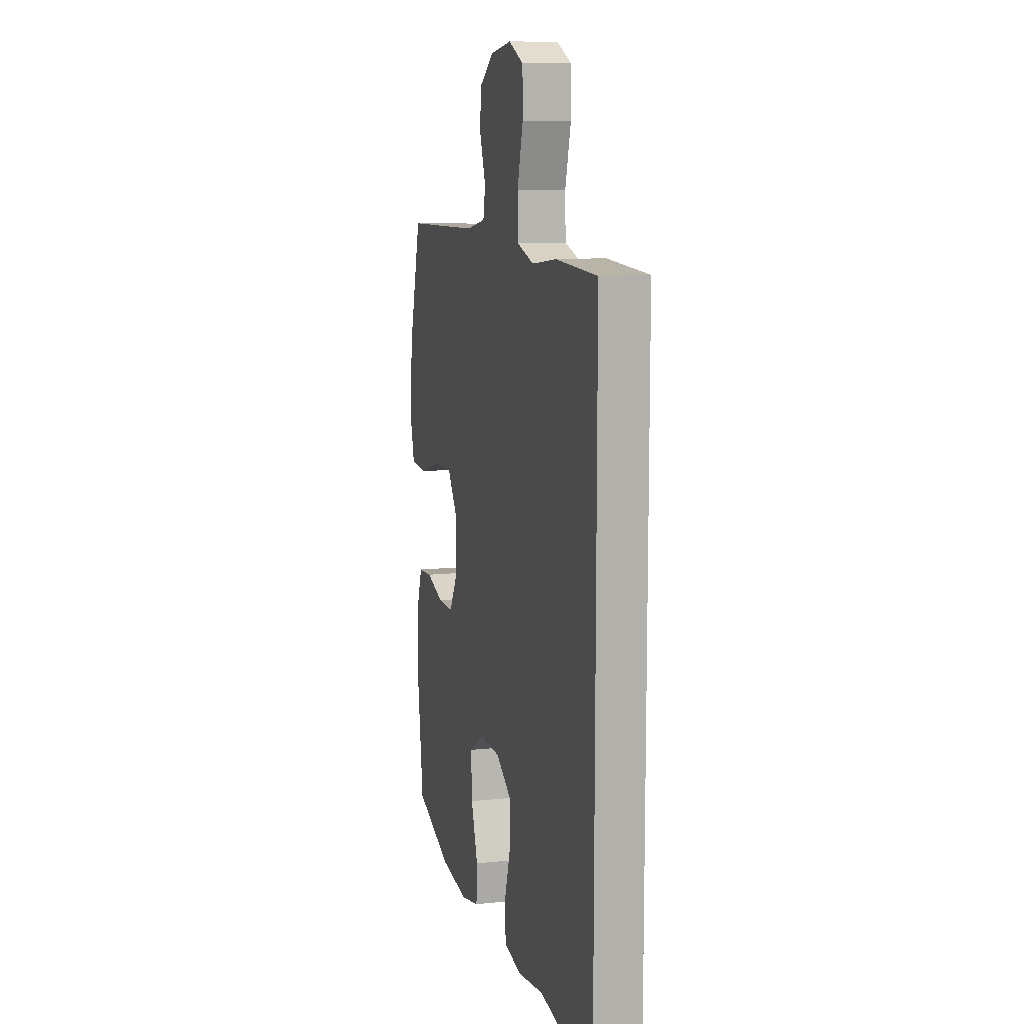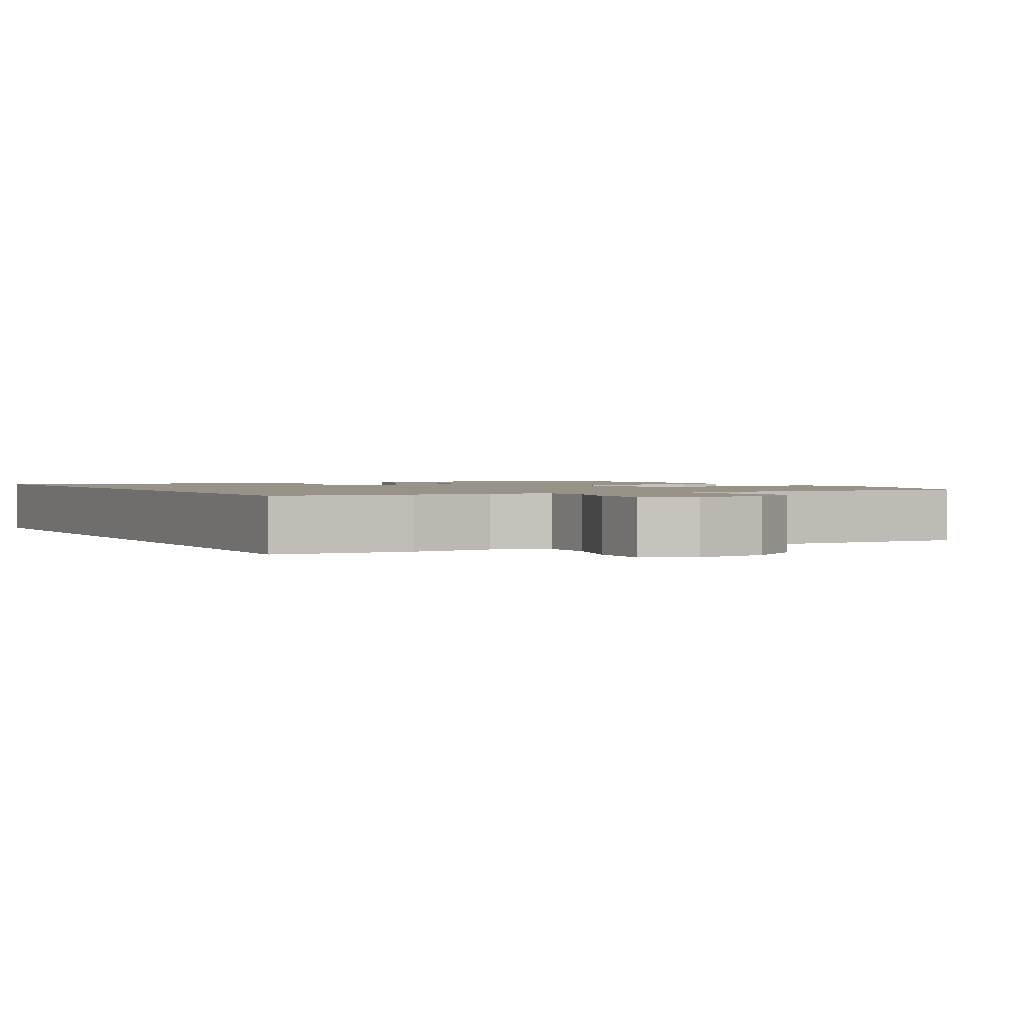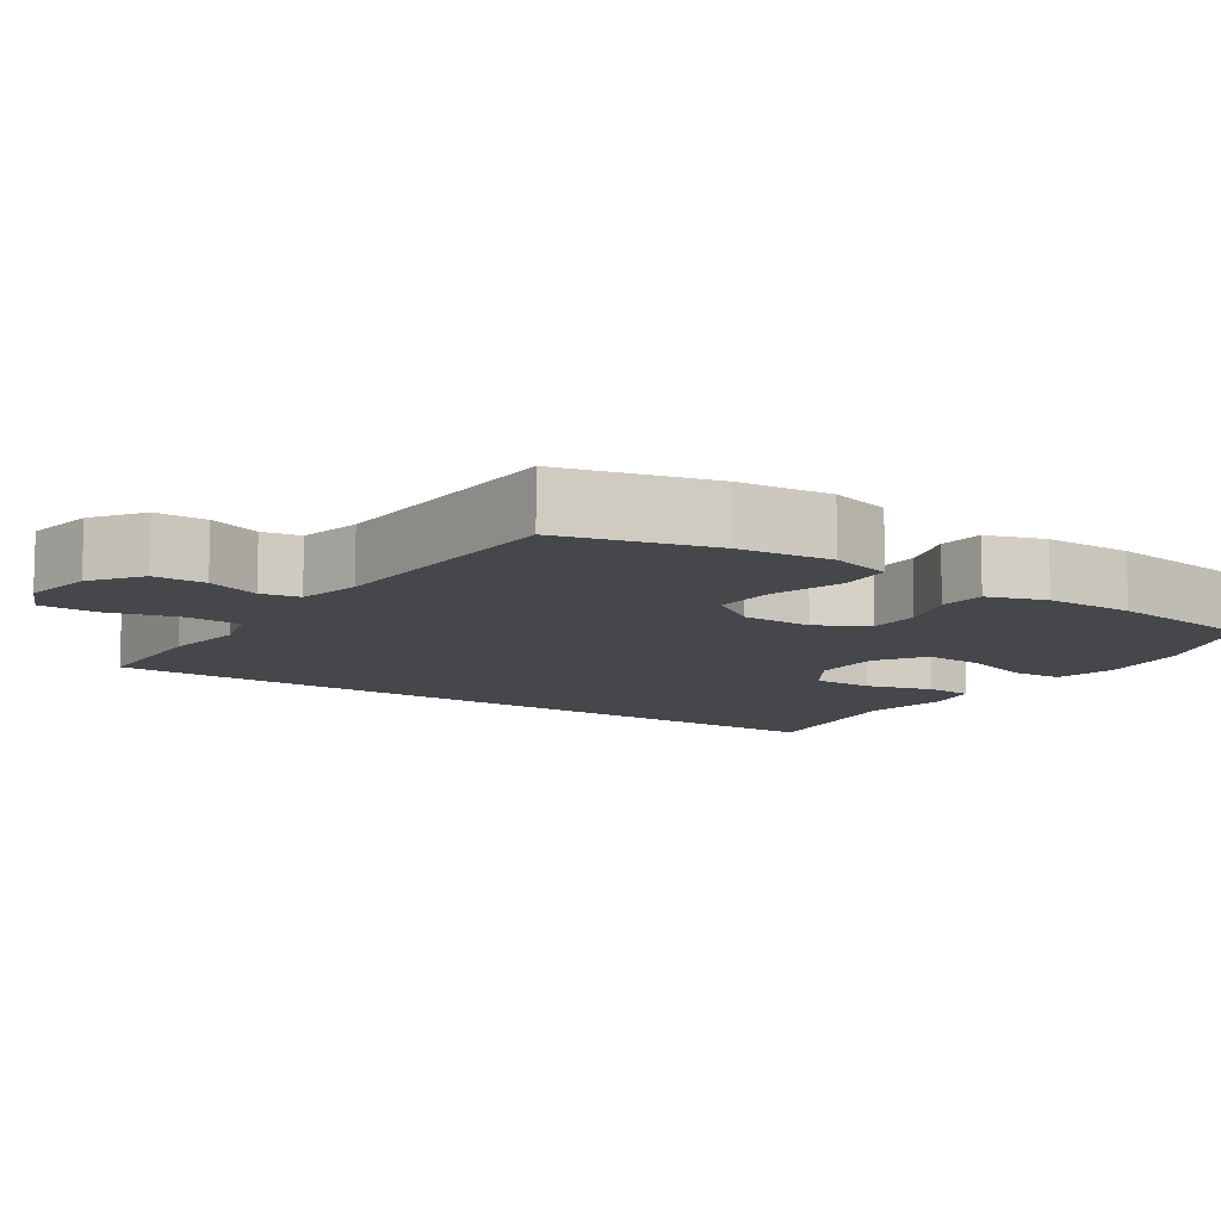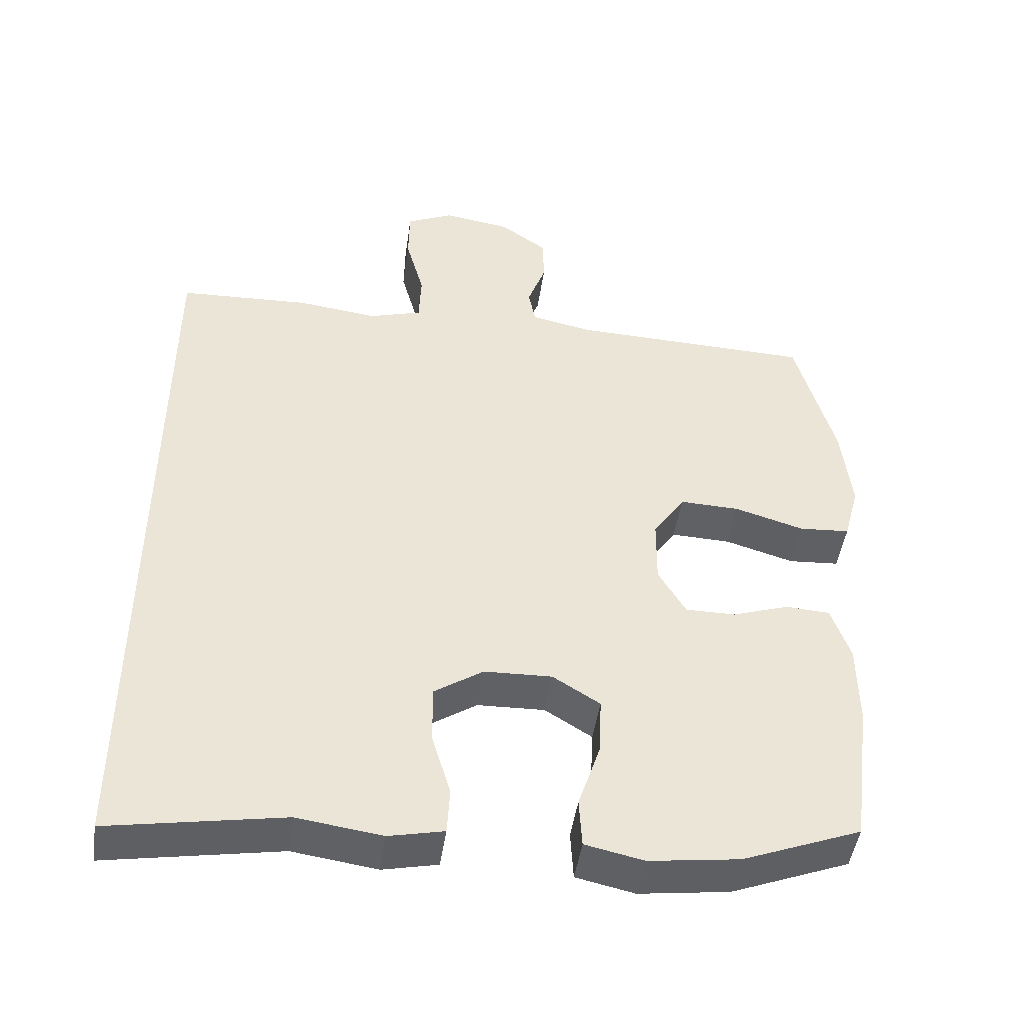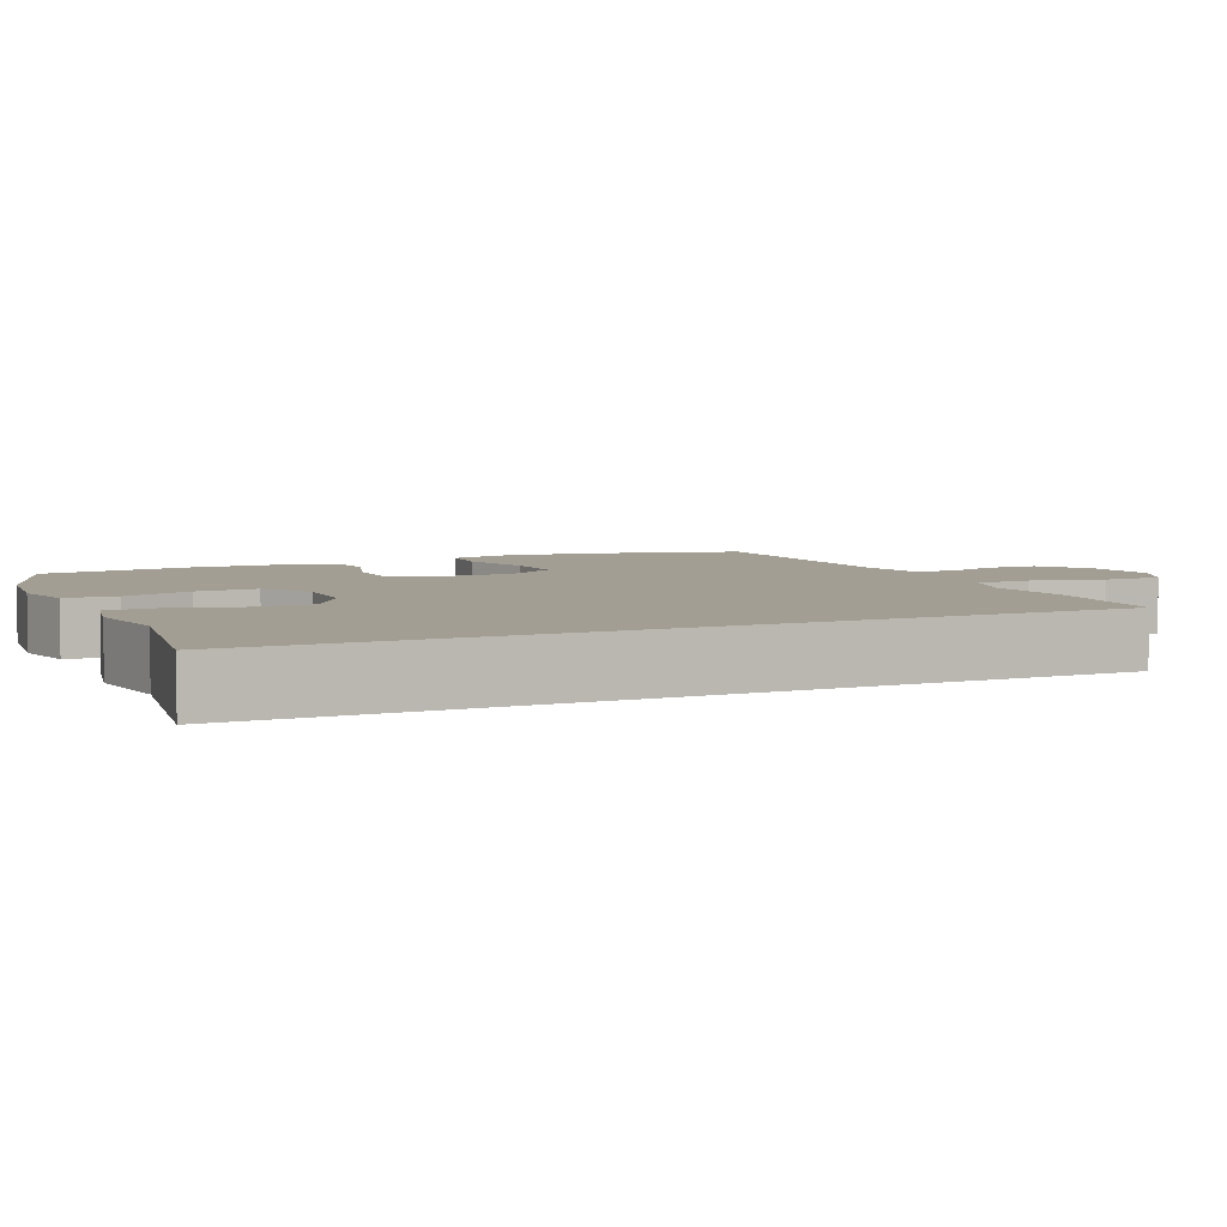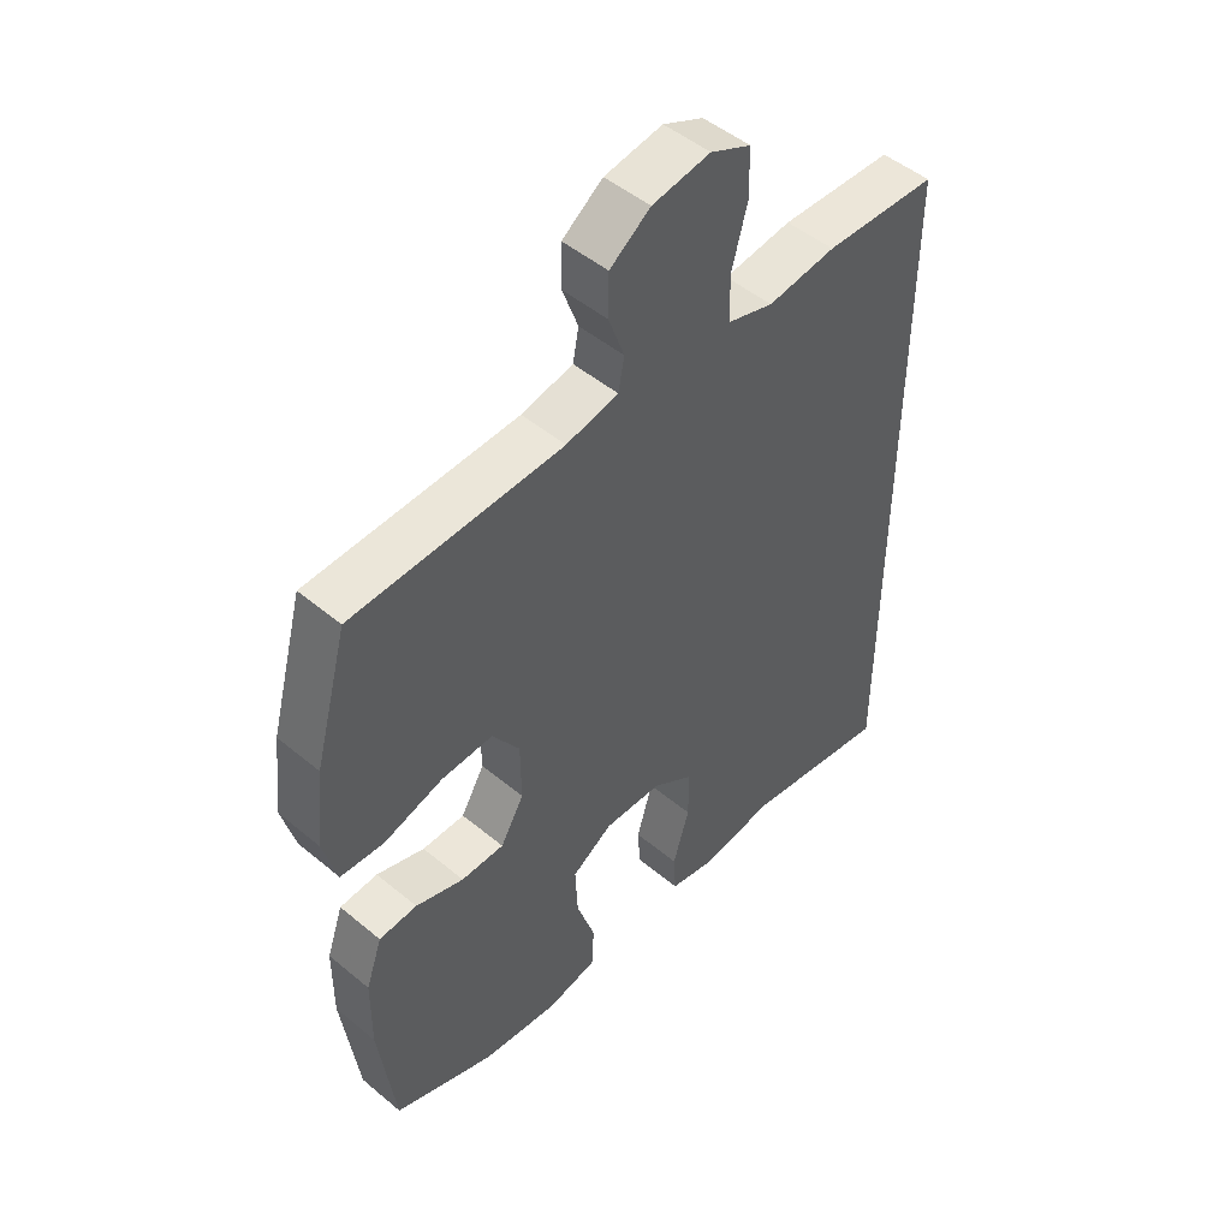
<metadata>
{"format":"obj","ext":"obj","renderer":"f3d","projection":"perspective","resolution":1024,"background":"white","views":[{"elev":10.6,"azim":-105.4,"up":"+Z"},{"elev":1.5,"azim":-27.4,"up":"+Y"},{"elev":-10.3,"azim":55.5,"up":"+Y"},{"elev":-46.9,"azim":-8.2,"up":"+Z"},{"elev":5.1,"azim":-114.8,"up":"+Y"},{"elev":49.2,"azim":132.6,"up":"+Z"}]}
</metadata>
<code>
v -0.5 0.07 0.489
v -0.313 0.07 0.497
v -0.2 0.07 0.483
v -0.125 0.07 0.506
v -0.122 0.07 0.58
v -0.148 0.07 0.676
v -0.147 0.07 0.755
v -0.08 0.07 0.786
v 0.016 0.07 0.771
v 0.083 0.07 0.723
v 0.084 0.07 0.653
v 0.058 0.07 0.581
v 0.068 0.07 0.529
v 0.154 0.07 0.511
v 0.5 0.07 0.5
v 0.555 0.07 0.298
v 0.569 0.07 0.171
v 0.547 0.07 0.088
v 0.475 0.07 0.083
v 0.377 0.07 0.112
v 0.292 0.07 0.115
v 0.247 0.07 0.048
v 0.246 0.07 -0.049
v 0.285 0.07 -0.116
v 0.356 0.07 -0.116
v 0.436 0.07 -0.089
v 0.499 0.07 -0.093
v 0.526 0.07 -0.171
v 0.527 0.07 -0.291
v 0.5 0.07 -0.5
v 0.333 0.07 -0.565
v 0.205 0.07 -0.582
v 0.122 0.07 -0.564
v 0.118 0.07 -0.494
v 0.149 0.07 -0.4
v 0.153 0.07 -0.316
v 0.086 0.07 -0.274
v -0.01 0.07 -0.277
v -0.079 0.07 -0.323
v -0.079 0.07 -0.406
v -0.052 0.07 -0.497
v -0.056 0.07 -0.563
v -0.134 0.07 -0.58
v -0.254 0.07 -0.563
v -0.5 0.07 -0.606
v -0.5 0 0.489
v -0.313 0 0.497
v -0.2 0 0.483
v -0.125 0 0.506
v -0.122 0 0.58
v -0.148 0 0.676
v -0.147 0 0.755
v -0.08 0 0.786
v 0.016 0 0.771
v 0.083 0 0.723
v 0.084 0 0.653
v 0.058 0 0.581
v 0.068 0 0.529
v 0.154 0 0.511
v 0.5 0 0.5
v 0.555 0 0.298
v 0.569 0 0.171
v 0.547 0 0.088
v 0.475 0 0.083
v 0.377 0 0.112
v 0.292 0 0.115
v 0.247 0 0.048
v 0.246 0 -0.049
v 0.285 0 -0.116
v 0.356 0 -0.116
v 0.436 0 -0.089
v 0.499 0 -0.093
v 0.526 0 -0.171
v 0.527 0 -0.291
v 0.5 0 -0.5
v 0.333 0 -0.565
v 0.205 0 -0.582
v 0.122 0 -0.564
v 0.118 0 -0.494
v 0.149 0 -0.4
v 0.153 0 -0.316
v 0.086 0 -0.274
v -0.01 0 -0.277
v -0.079 0 -0.323
v -0.079 0 -0.406
v -0.052 0 -0.497
v -0.056 0 -0.563
v -0.134 0 -0.58
v -0.254 0 -0.563
v -0.5 0 -0.606
f 1 2 3
f 45 1 3
f 44 45 3
f 42 43 44
f 41 42 44
f 40 41 44
f 44 3 4
f 40 44 4
f 39 40 4
f 38 39 4 5
f 37 38 5
f 36 37 5
f 33 34 35
f 32 33 35
f 31 32 35
f 30 31 35
f 29 30 35
f 28 29 35
f 27 28 35
f 26 27 35
f 25 26 35
f 24 25 35 36
f 23 24 36 5
f 18 19 20
f 17 18 20
f 16 17 20
f 15 16 20
f 14 15 20
f 13 14 20 21
f 10 11 12
f 9 10 12
f 8 9 12
f 7 8 12
f 6 7 12
f 5 6 12
f 5 12 13
f 22 23 5 13
f 13 21 22
f 48 47 46
f 48 46 90
f 48 90 89
f 89 88 87
f 89 87 86
f 89 86 85
f 49 48 89
f 49 89 85
f 49 85 84
f 50 49 84 83
f 50 83 82
f 50 82 81
f 80 79 78
f 80 78 77
f 80 77 76
f 80 76 75
f 80 75 74
f 80 74 73
f 80 73 72
f 80 72 71
f 80 71 70
f 81 80 70 69
f 50 81 69 68
f 65 64 63
f 65 63 62
f 65 62 61
f 65 61 60
f 65 60 59
f 66 65 59 58
f 57 56 55
f 57 55 54
f 57 54 53
f 57 53 52
f 57 52 51
f 57 51 50
f 58 57 50
f 58 50 68 67
f 67 66 58
f 1 46 47 2
f 2 47 48 3
f 3 48 49 4
f 4 49 50 5
f 5 50 51 6
f 6 51 52 7
f 7 52 53 8
f 8 53 54 9
f 9 54 55 10
f 10 55 56 11
f 11 56 57 12
f 12 57 58 13
f 13 58 59 14
f 14 59 60 15
f 15 60 61 16
f 16 61 62 17
f 17 62 63 18
f 18 63 64 19
f 19 64 65 20
f 20 65 66 21
f 21 66 67 22
f 22 67 68 23
f 23 68 69 24
f 24 69 70 25
f 25 70 71 26
f 26 71 72 27
f 27 72 73 28
f 28 73 74 29
f 29 74 75 30
f 30 75 76 31
f 31 76 77 32
f 32 77 78 33
f 33 78 79 34
f 34 79 80 35
f 35 80 81 36
f 36 81 82 37
f 37 82 83 38
f 38 83 84 39
f 39 84 85 40
f 40 85 86 41
f 41 86 87 42
f 42 87 88 43
f 43 88 89 44
f 44 89 90 45
f 45 90 46 1

</code>
